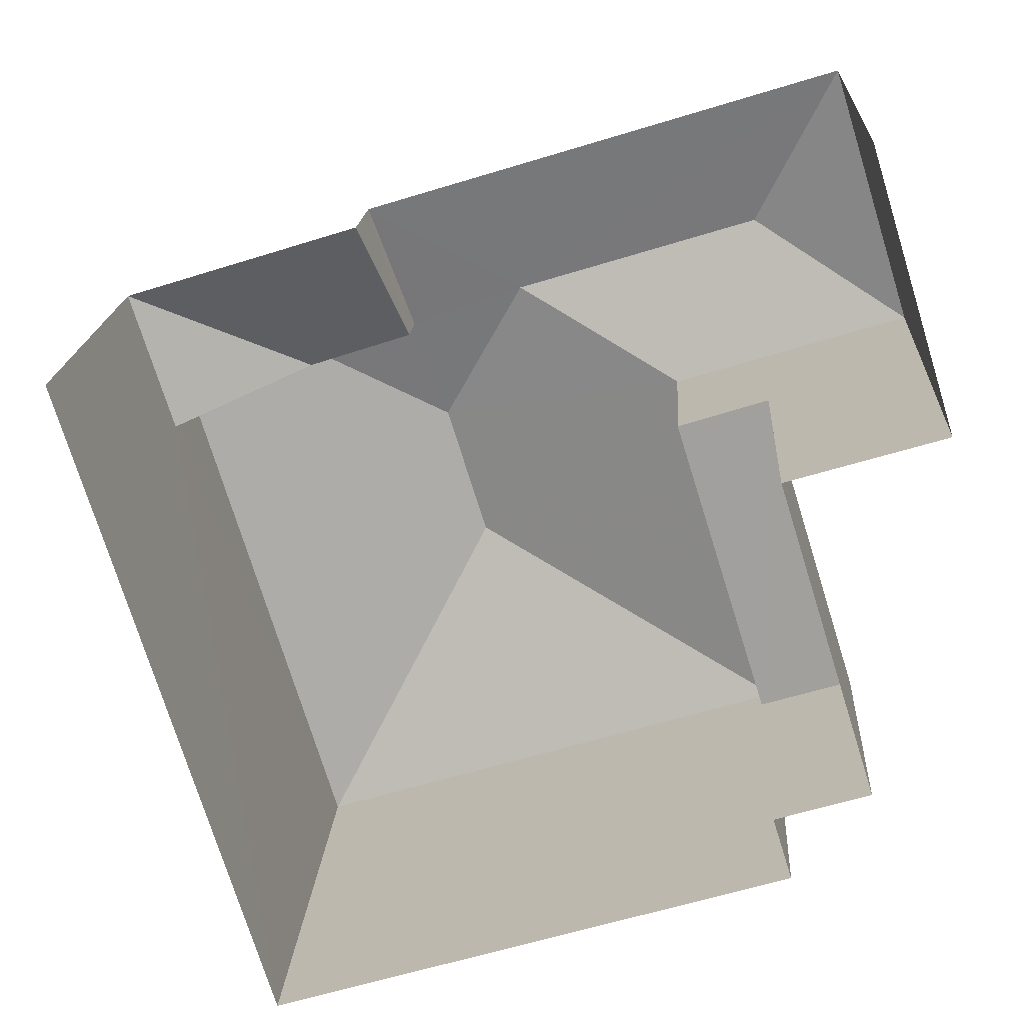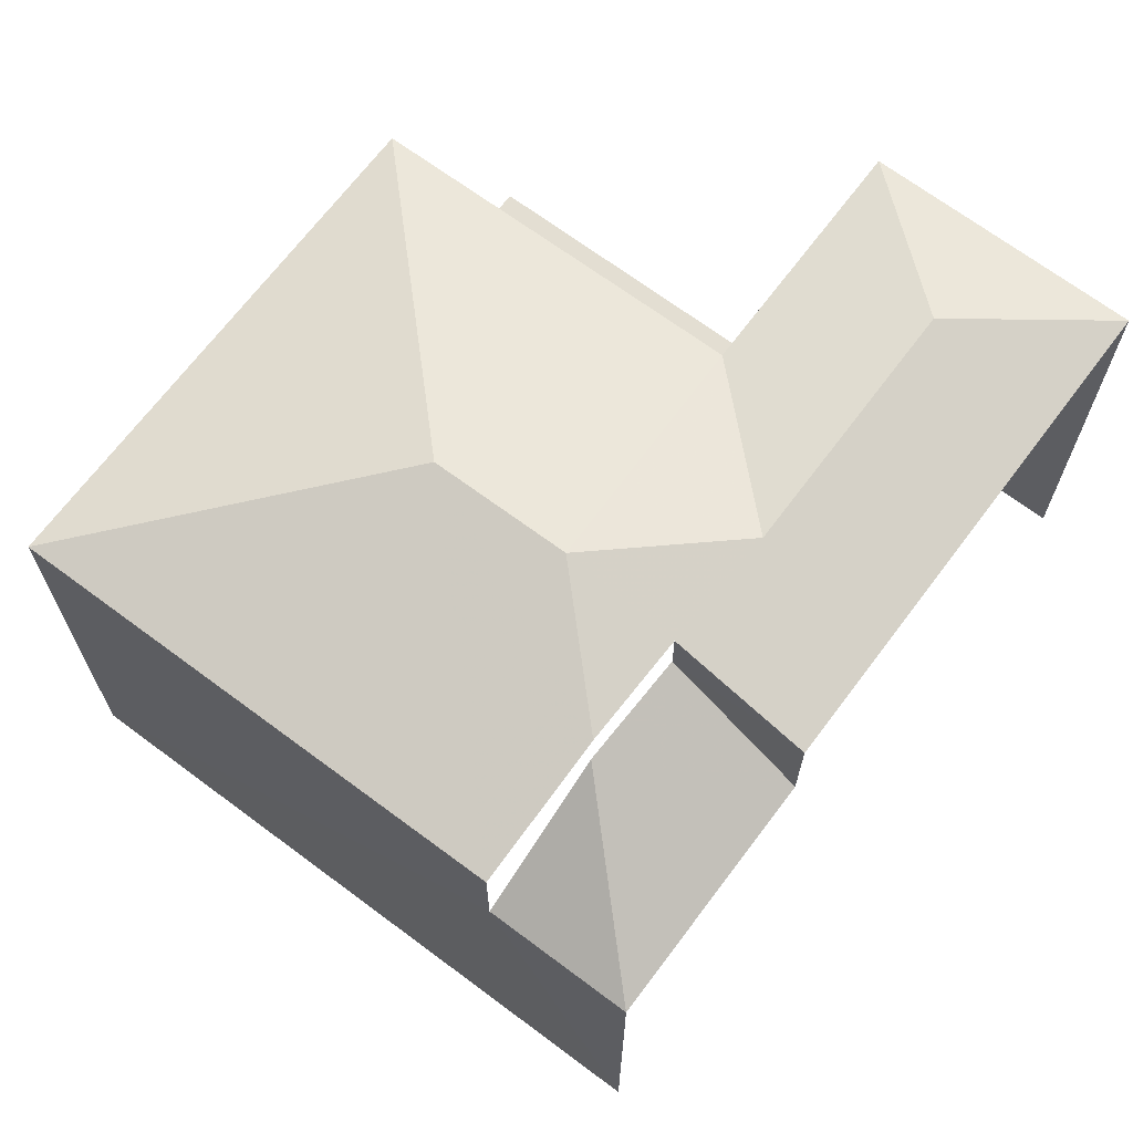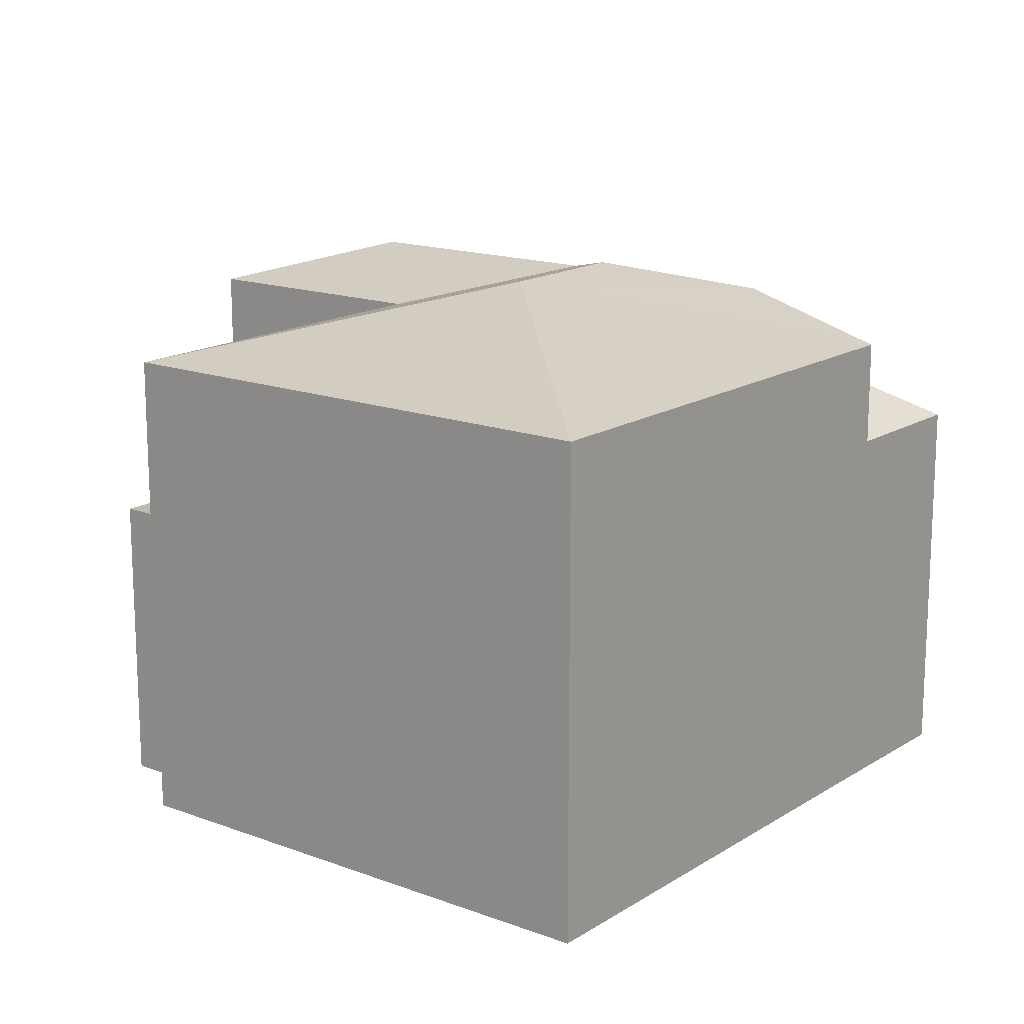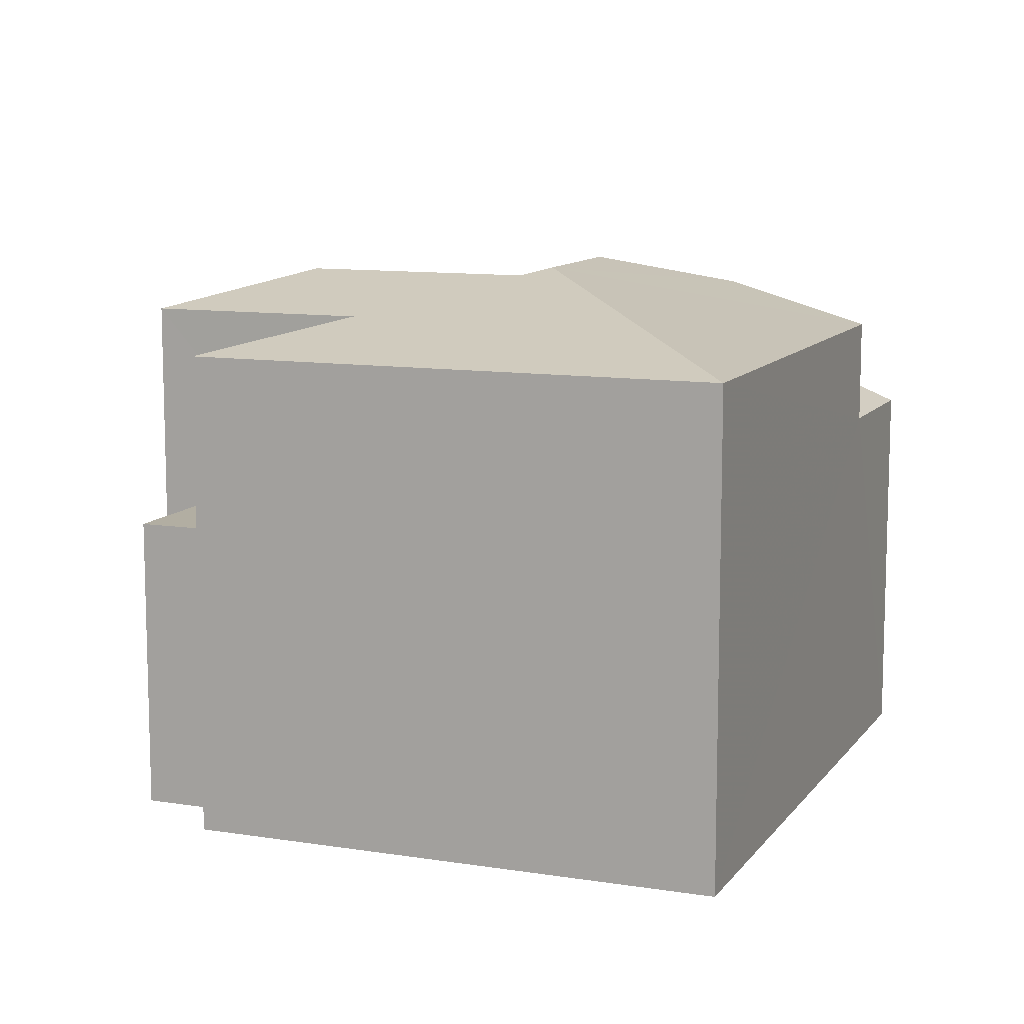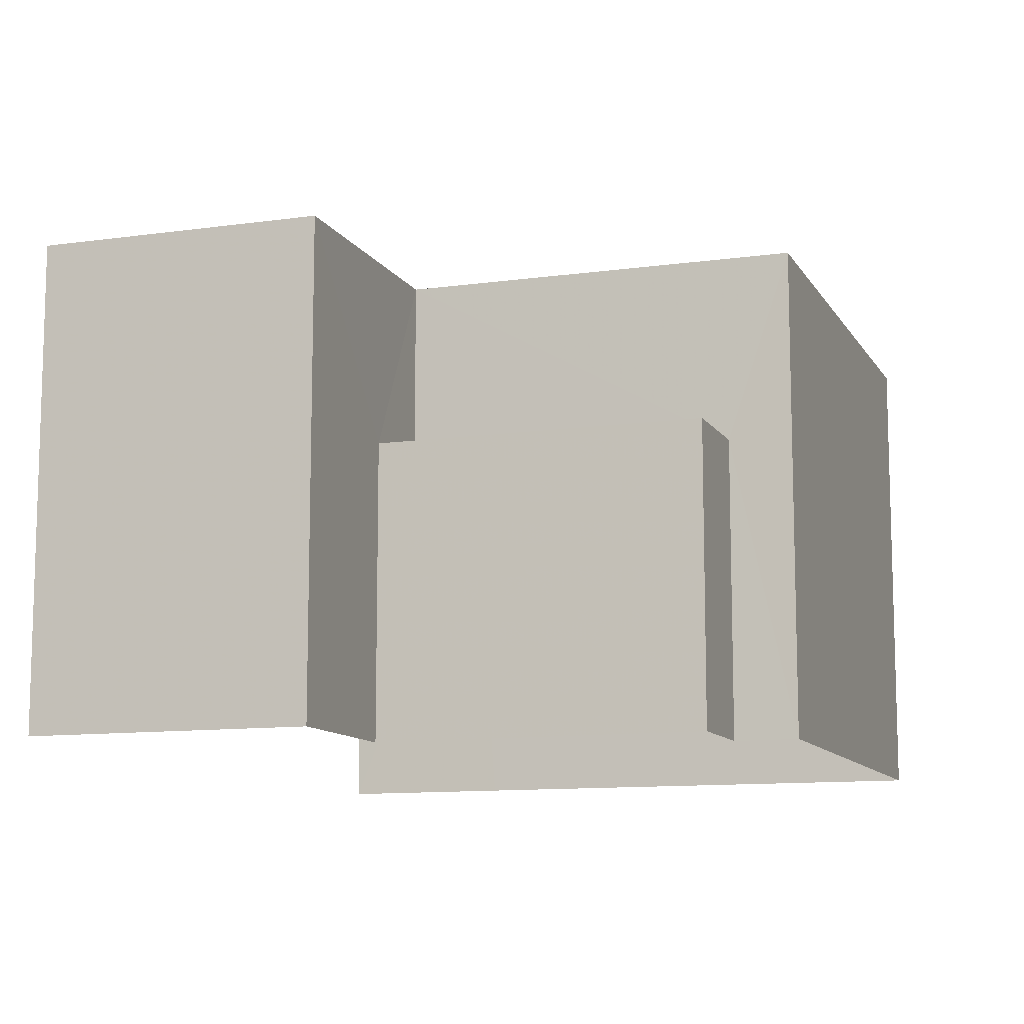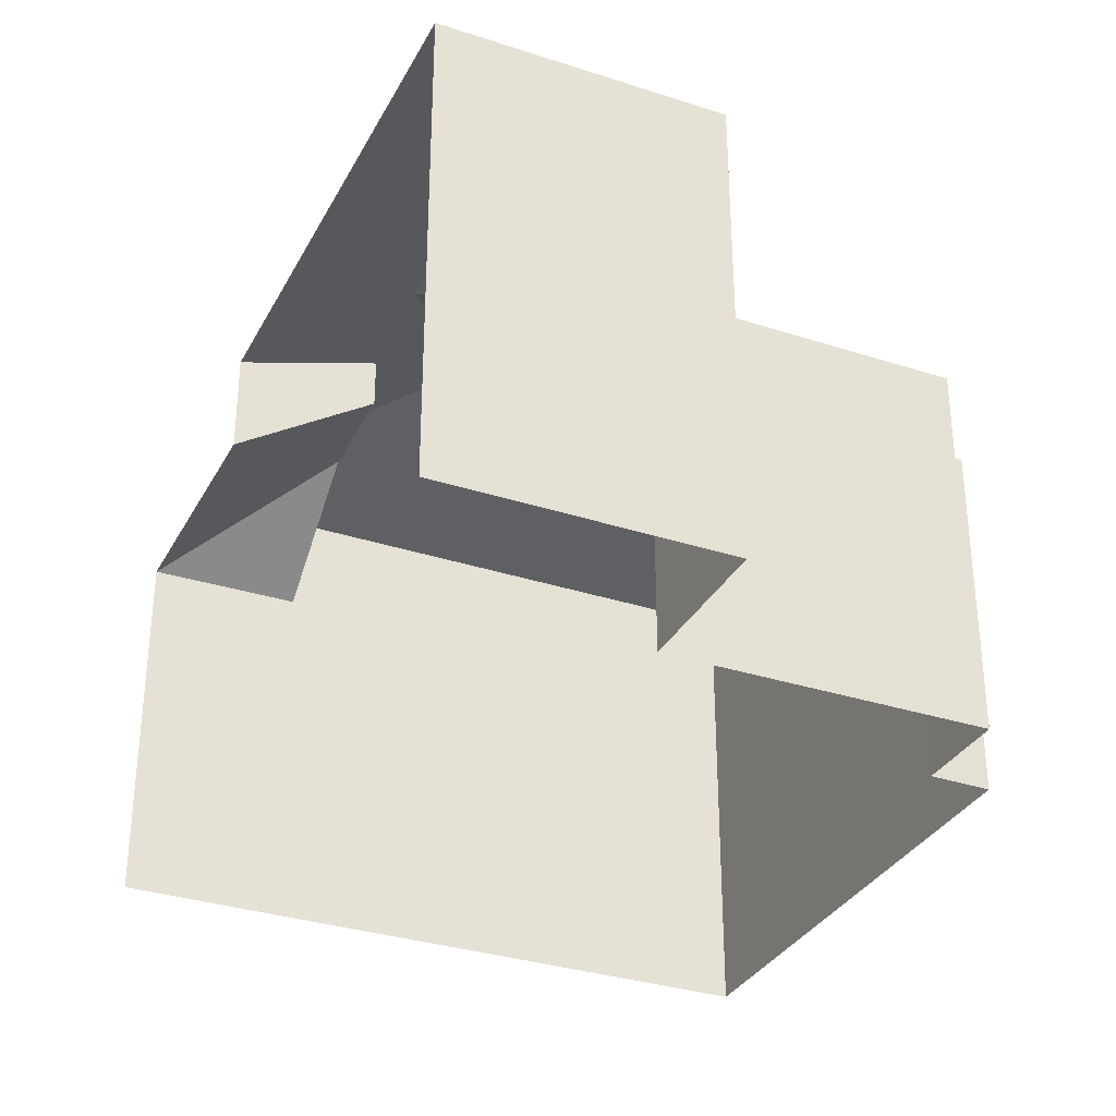
<metadata>
{"format":"obj","ext":"obj","renderer":"f3d","projection":"perspective","resolution":1024,"background":"white","views":[{"elev":17.8,"azim":-176.7,"up":"+Y"},{"elev":68.0,"azim":109.6,"up":"+Z"},{"elev":15.8,"azim":20.7,"up":"+Z"},{"elev":10.7,"azim":4.5,"up":"+Z"},{"elev":-10.9,"azim":-88.0,"up":"+Z"},{"elev":-32.8,"azim":-131.4,"up":"+Z"}]}
</metadata>
<code>
v -2.257e+05 -1.277e+05 12.39
v -2.257e+05 -1.277e+05 12.39
v -2.257e+05 -1.277e+05 12.39
v -2.257e+05 -1.277e+05 12.39
v -2.257e+05 -1.277e+05 12.39
v -2.257e+05 -1.277e+05 12.39
v -2.257e+05 -1.277e+05 12.39
v -2.257e+05 -1.277e+05 12.39
v -2.257e+05 -1.277e+05 12.39
v -2.257e+05 -1.277e+05 19.96
v -2.257e+05 -1.277e+05 19.96
v -2.257e+05 -1.277e+05 18.95
v -2.257e+05 -1.277e+05 18.95
v -2.257e+05 -1.277e+05 19.48
v -2.257e+05 -1.277e+05 16.43
v -2.257e+05 -1.277e+05 16.43
v -2.257e+05 -1.277e+05 16.43
v -2.257e+05 -1.277e+05 16.43
v -2.257e+05 -1.277e+05 19.48
v -2.257e+05 -1.277e+05 18.95
v -2.257e+05 -1.277e+05 19.52
v -2.257e+05 -1.277e+05 18.95
v -2.257e+05 -1.277e+05 18.95
v -2.257e+05 -1.277e+05 17.53
v -2.257e+05 -1.277e+05 18.82
v -2.257e+05 -1.277e+05 17.53
v -2.257e+05 -1.277e+05 18.79
v -2.257e+05 -1.277e+05 18.95
v -2.257e+05 -1.277e+05 18.95
v -2.257e+05 -1.277e+05 19.5
v -2.257e+05 -1.277e+05 17.53
f 1 2 3
f 4 1 5
f 6 7 3
f 8 5 1
f 7 9 3
f 9 8 3
f 3 8 1
f 28 24 7
f 7 24 9
f 28 29 24
f 9 24 26
f 25 21 22
f 22 31 25
f 27 30 21
f 25 27 21
f 10 11 12
f 10 12 13
f 11 14 12
f 15 16 17
f 18 15 17
f 19 20 12
f 14 19 12
f 11 10 21
f 21 10 22
f 10 23 22
f 24 25 26
f 24 27 25
f 19 28 20
f 14 29 28
f 28 19 14
f 30 29 14
f 11 21 30
f 11 30 14
f 10 13 23
f 31 26 25
f 17 16 2
f 1 17 2
f 15 2 16
f 15 3 2
f 28 7 6
f 20 28 6
f 6 15 20
f 20 15 12
f 6 3 15
f 12 15 18
f 1 4 17
f 4 13 17
f 17 12 18
f 17 13 12
f 8 9 31
f 8 31 5
f 9 26 31
f 5 31 23
f 23 31 22
f 27 29 30
f 27 24 29
f 23 4 5
f 23 13 4

</code>
